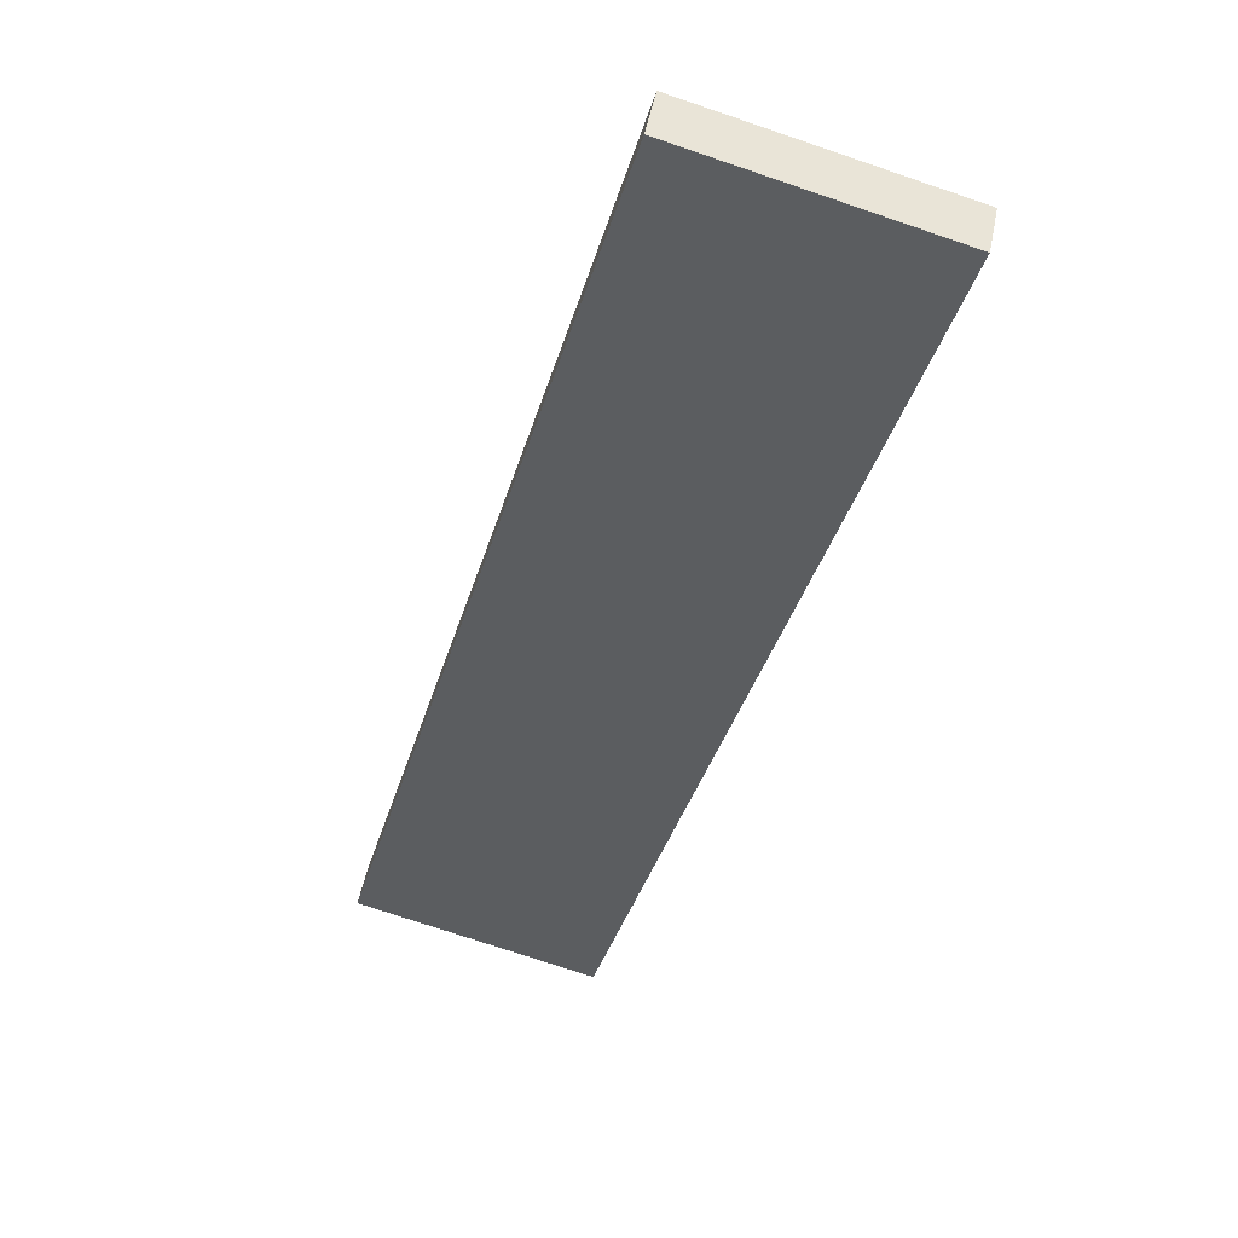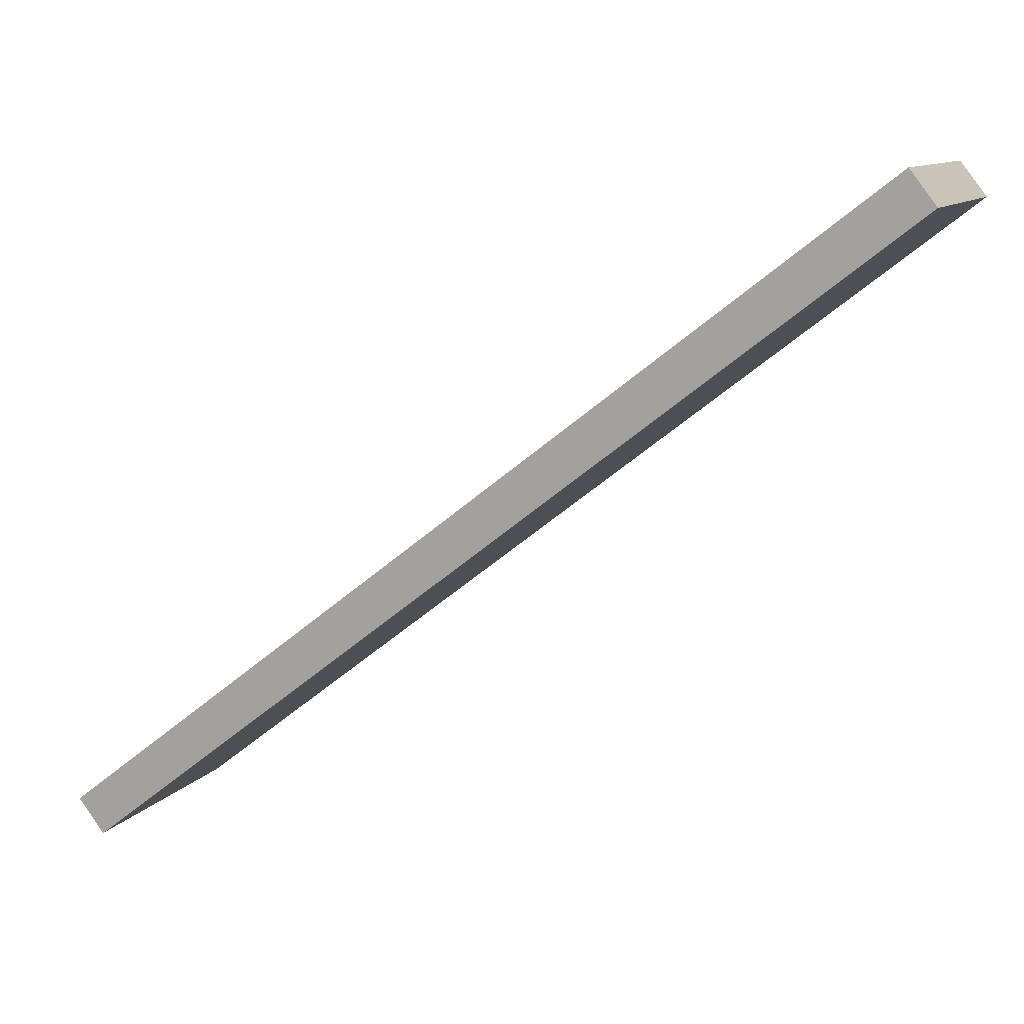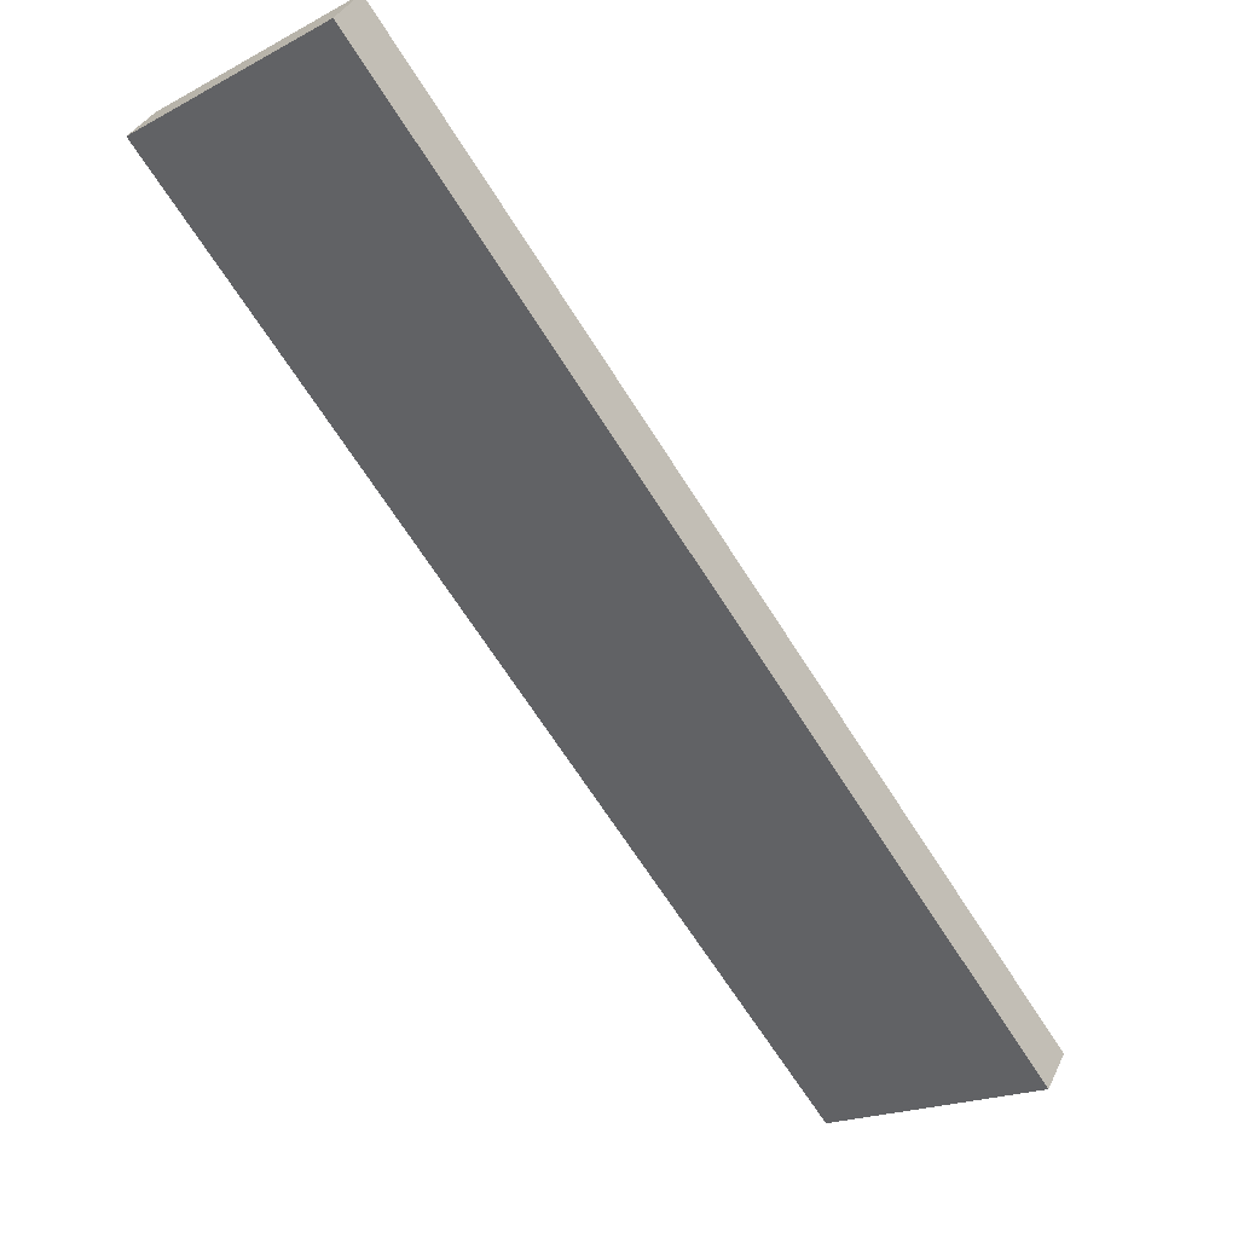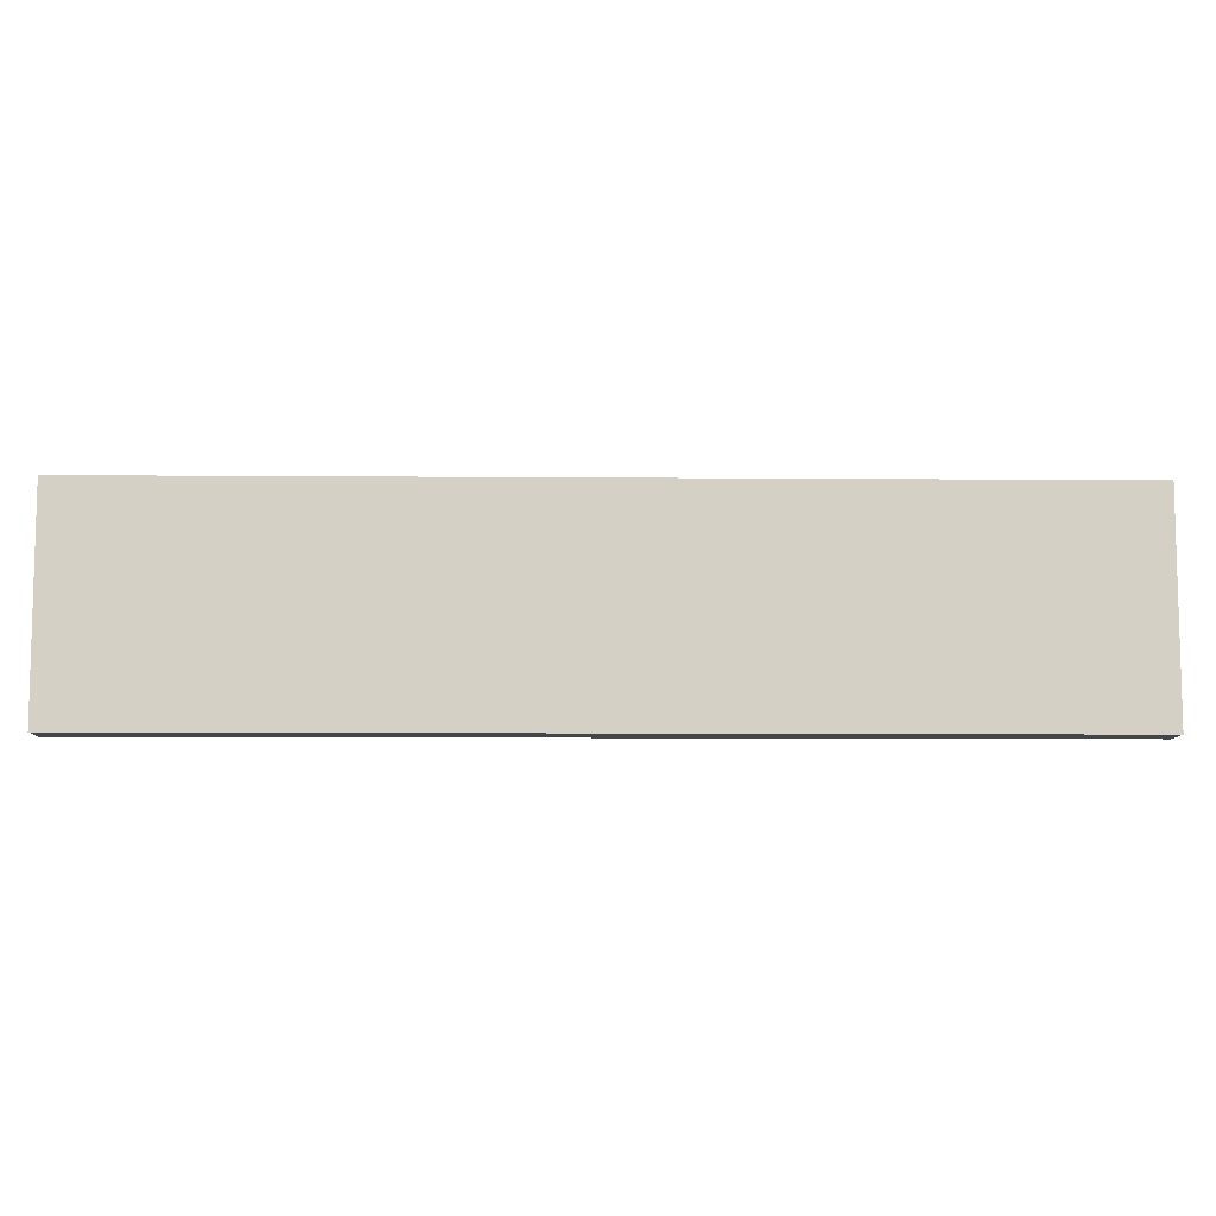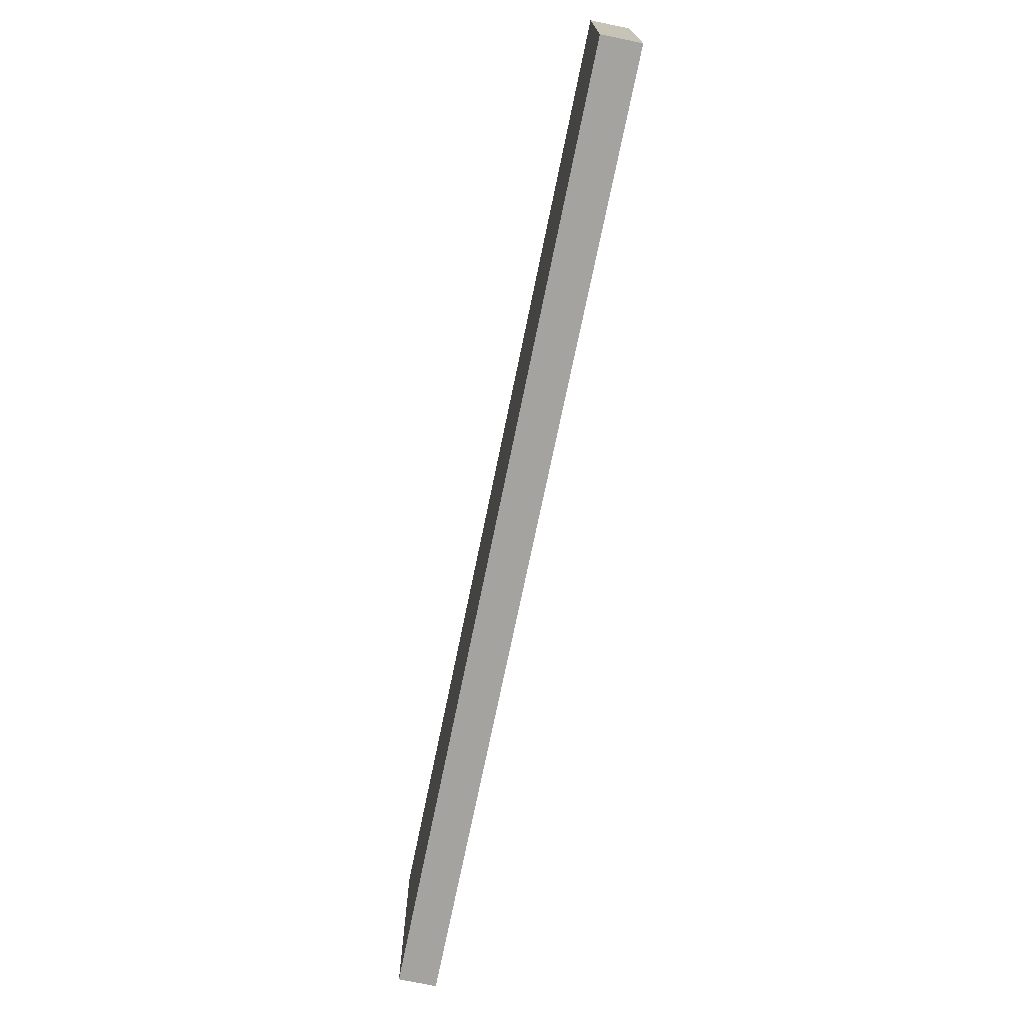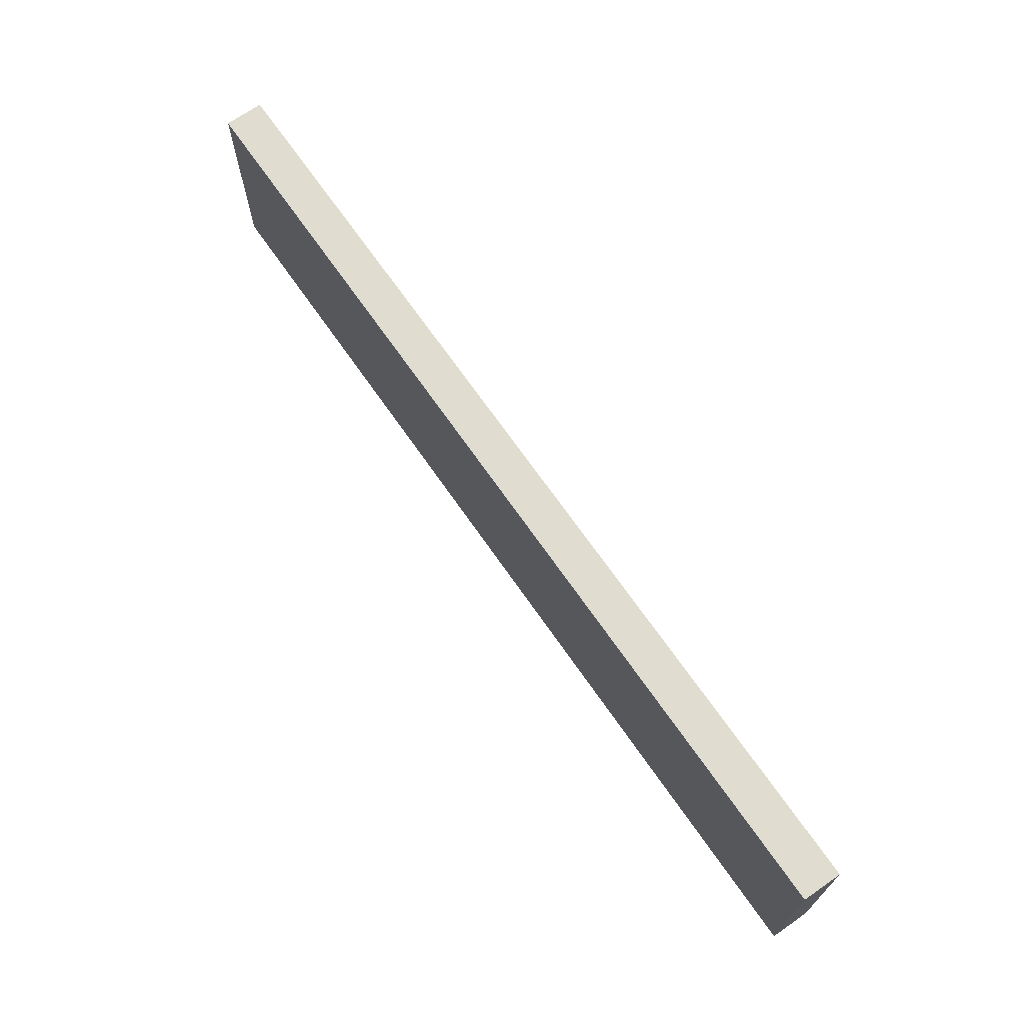
<metadata>
{"format":"obj","ext":"obj","renderer":"f3d","projection":"perspective","resolution":1024,"background":"white","views":[{"elev":-74.4,"azim":71.3,"up":"+Z"},{"elev":10.5,"azim":-158.5,"up":"+Z"},{"elev":-20.7,"azim":-47.3,"up":"+Z"},{"elev":-8.9,"azim":-143.3,"up":"+Y"},{"elev":-72.8,"azim":116.3,"up":"+Y"},{"elev":69.5,"azim":93.1,"up":"+Y"}]}
</metadata>
<code>
v  24.95 7.147 -19.45
v  0.78 7.147 0.995
v  25.74 7.147 -18.43
v  0 7.147 4.376e-16
v  25.74 1.129e-15 -18.43
v  24.95 1.191e-15 -19.45
v  0 0 0
v  0.78 -6.093e-17 0.995
g defaultobject
f 1 2 3
f 2 1 4
f 5 1 3
f 1 5 6
f 6 4 1
f 4 6 7
f 7 2 4
f 2 7 8
f 8 3 2
f 3 8 5
f 8 6 5
f 6 8 7

</code>
